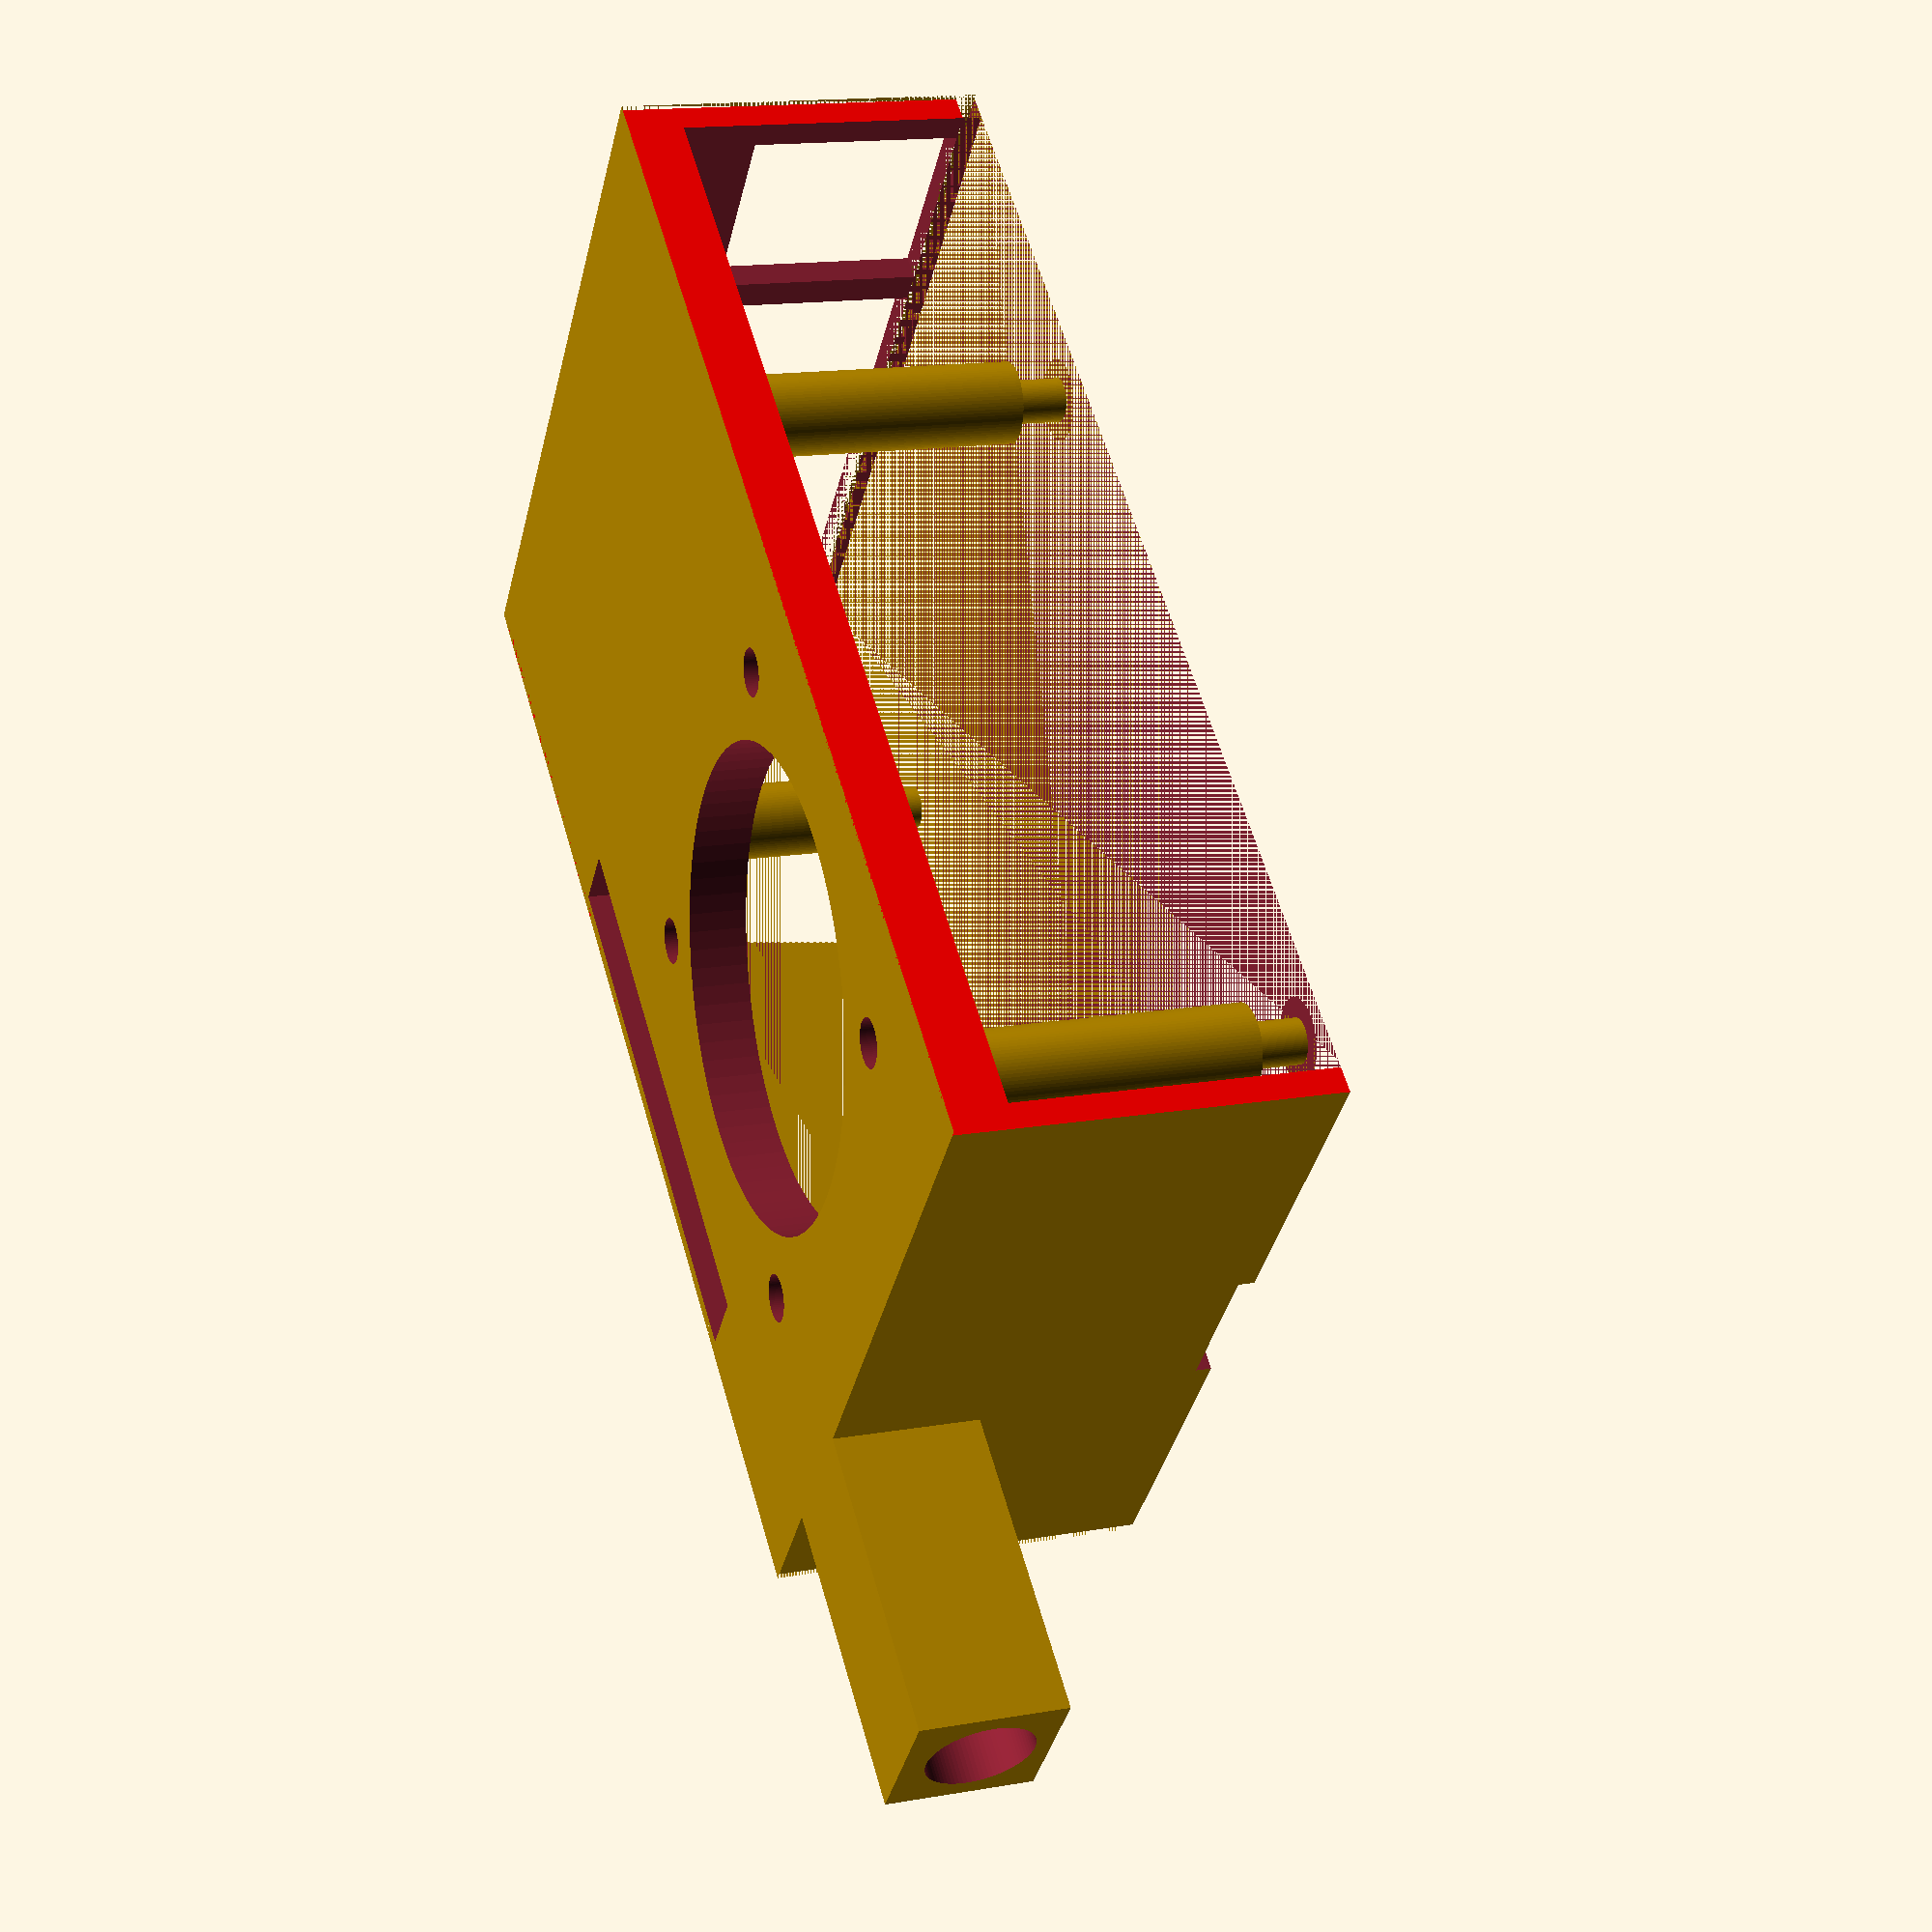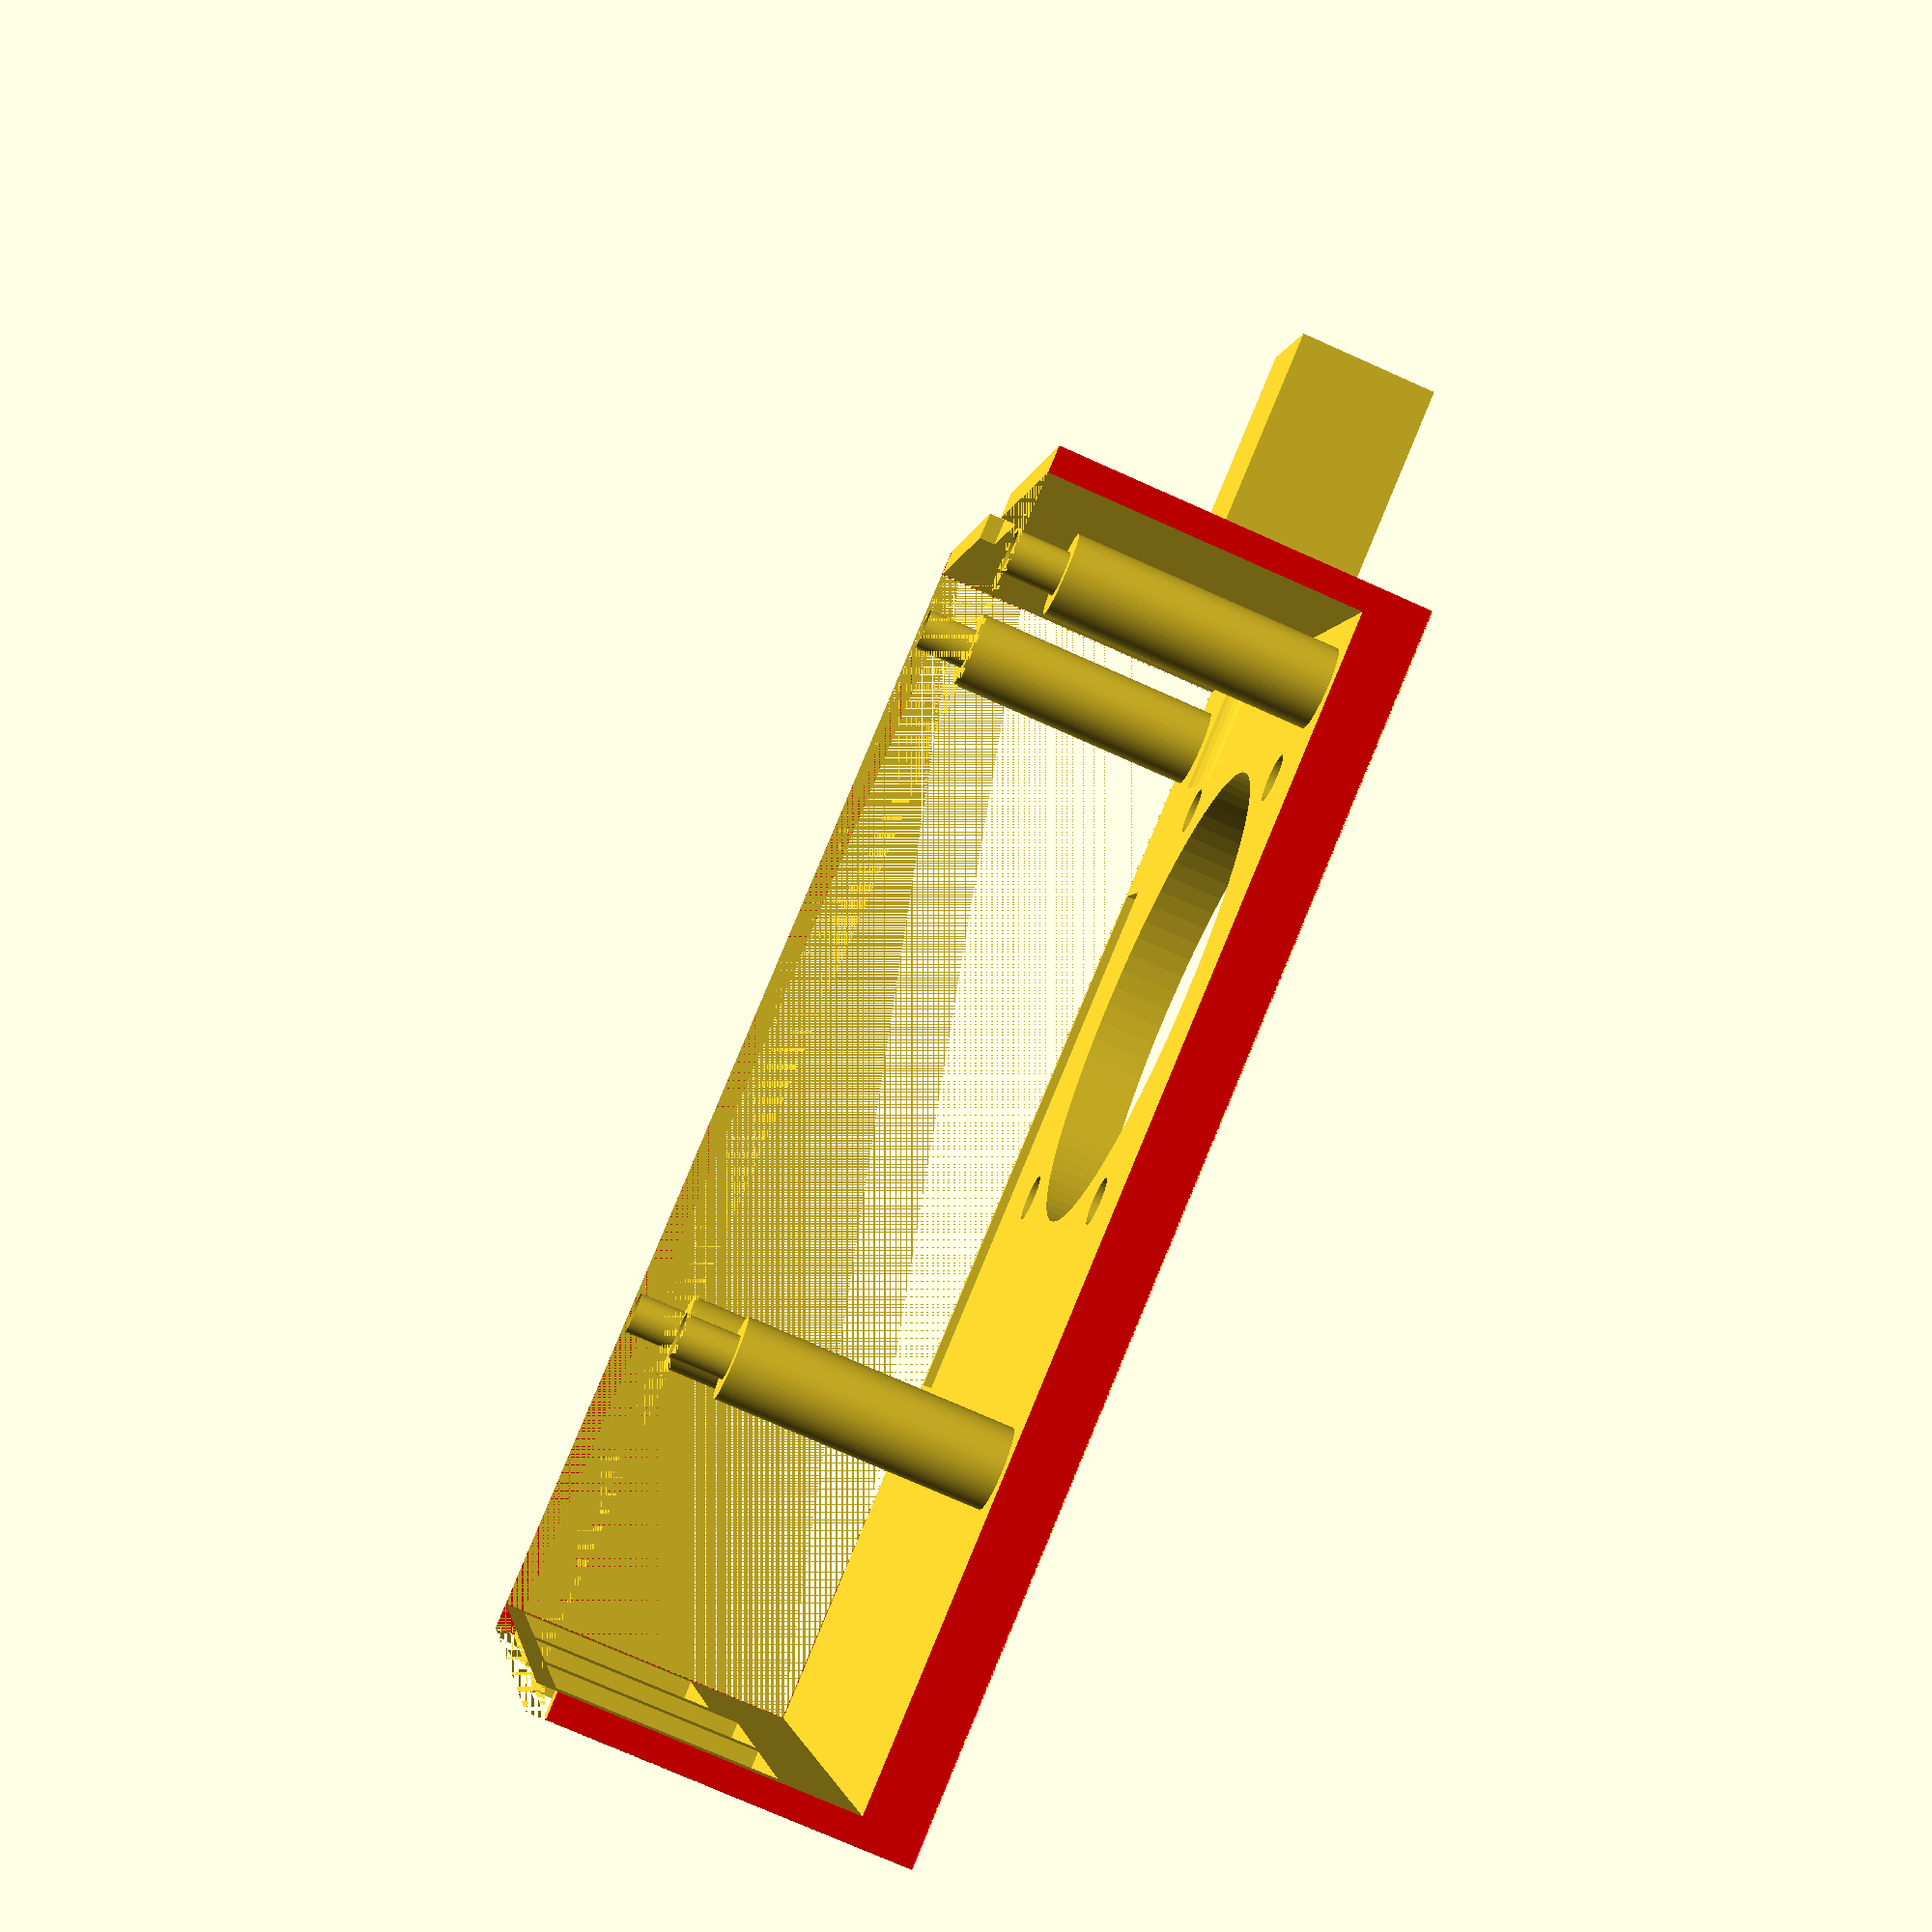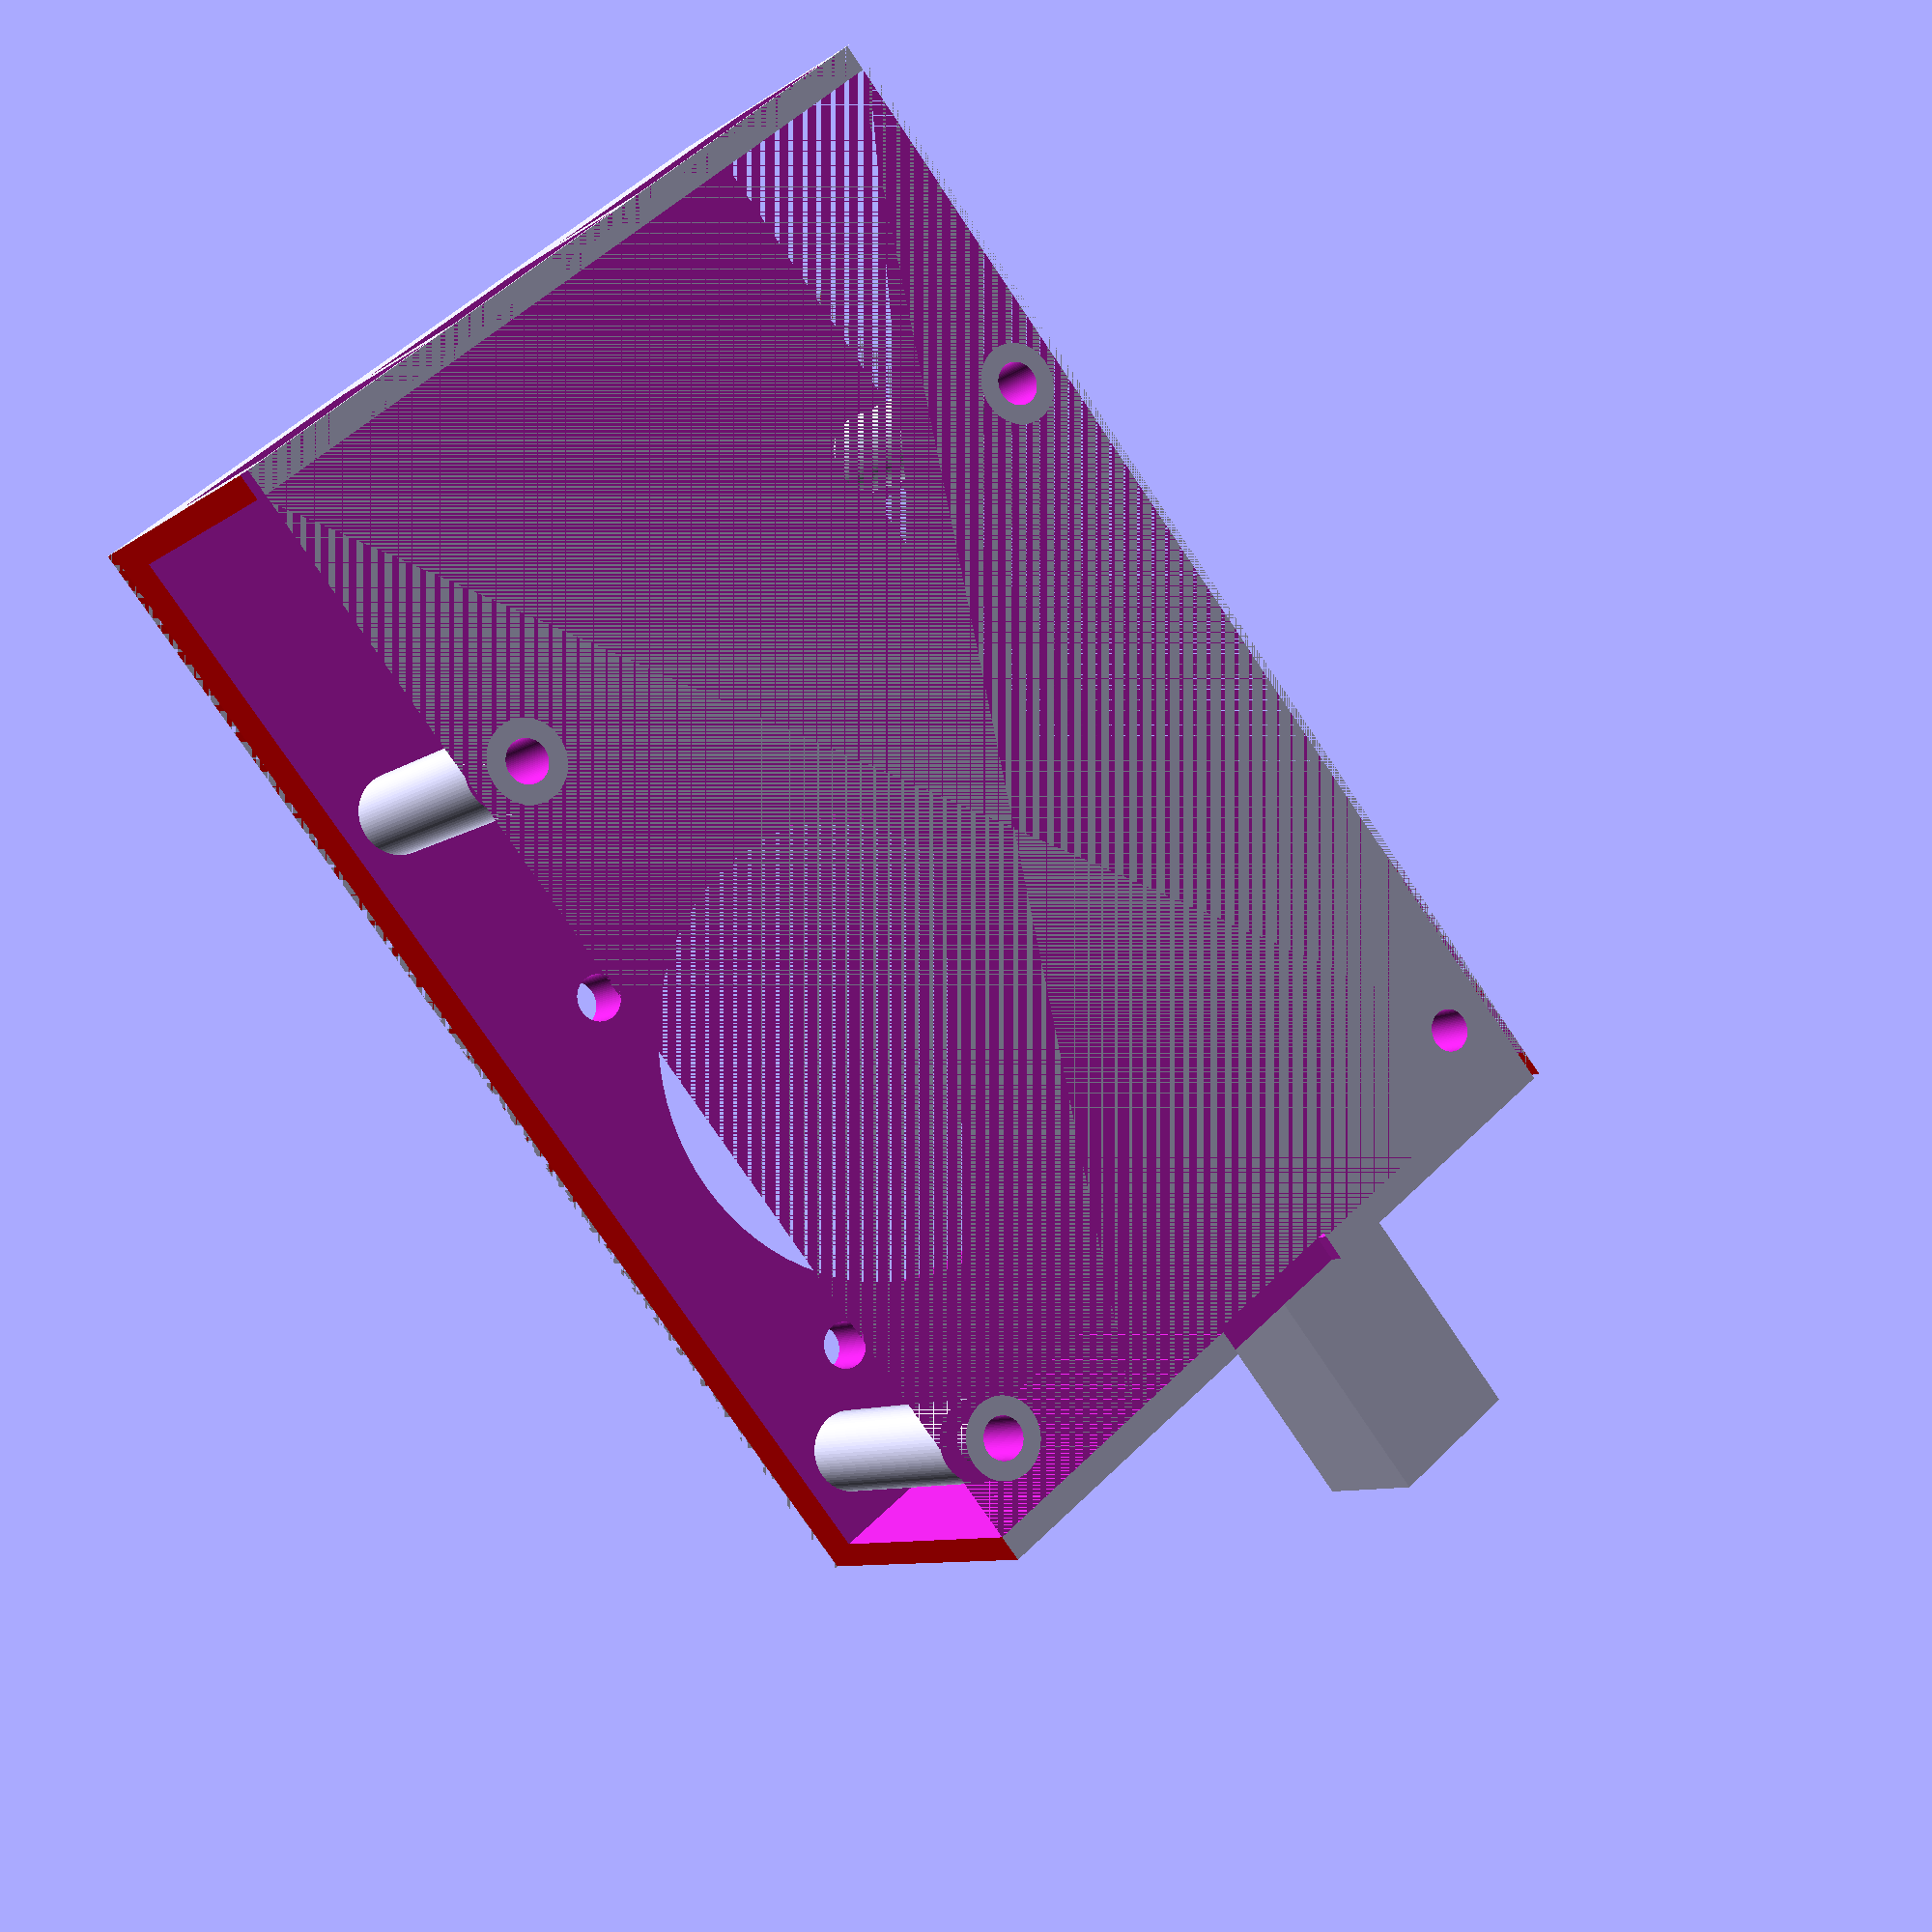
<openscad>
// Raspberry pi 3 / 4 model case by pkoehlers

// Original copyright / license notice:
// Raspberry pi 4 model case by George Onoufriou (Raven, GeorgeRaven, Archer) C 2019-06-30
// please see licence in project root https://github.com/DreamingRaven/RavenSCAD/blob/master/LICENSE

// |-=========---------| <-The back right of the board is the point everything else is relative to
// | o            o    |
// | o            o    |
// ||_|----------------|

/* [General] */

// currently only RPI3b and 4 are supported: RPI3b is supported as 3, any other value is for RPI4
// Raspberry Pi model
rpi_model = 4; // [3, 4]
render_part = "top"; // ["top", "bottom", "all"]

// Further value e.g. for the pi will be increased by this tolerance to make it fit more easily
tolerance = 1.2;

// how detailed the circular components are
$fn = 80; 


// add holder for the external zigbee antenna
antenna_connector_enabled=true;

/* [Advanced measures] */

// the space for the board itself only
board_thickness = 1.5; 
// the min space that the throughhole components require underneath
pin_space = 3;
//thickness of the case
case_thickness = 2;
// this is the length of the pi board only
pil = 85.5; 
// this is the width / depth of the pi board only
pid = 56;

/* [fan mount options] */
// the diameter of the fan holes
fan_pin_diam = 3.5;
// the offset of the fan from the right
fan_position_x = 44.3; 
// the offset of the fan from the top
fan_position_y = 17; 
// the distance between the mount holes
fan_pin_distance = 32; 

/* [antenna options] */
// defines how far from the edge of the case the holder will be placed
antenna_position_y=11; 
// how far the holder will stand out
antenna_holder_length = 27;
// diameter of the antenna connector
antenna_connector_diameter = 8;
// extra space for the connector
antenna_connector_spacing = 1.5;

/* [cutout options] */
poe_cutout_enabled = false;
camera_cutout_enabled = false;
display_cutout_enabled = false;

module __Customizer_Limit__ () {}  

extension = 50; // extension to lengths so case can be subtractiveley created
inhibitionzone_height = 22; // creates an inhibition zone for surface components

pih = board_thickness;
sd_height = pin_space + case_thickness + board_thickness; // is how tall the sd card part sticking out is so if you increase it will cut more out for case
mount_pin_height = 2*board_thickness + 2*case_thickness + pin_space + inhibitionzone_height;//31; // this is the most awkward one of the set as it sets the mount point pin size

antenna_connector_case_width=antenna_connector_diameter+(antenna_connector_spacing*2);


if (render_part == "top") {
    topCase();
}
if (render_part == "bottom") {
    bottomCase();
}
if (render_part == "all") {
    full_case_for_debugging();
}



module topCase() {
    difference() {
     translate([0,0,inhibitionzone_height + case_thickness + board_thickness]) rotate([0,180,0]) intersection(){ // top of case
      rpi4_case();
      topSelector();
    }
    topCaseTolerance();
    translate([0, pid + case_thickness, 0])
    topCaseTolerance();
}
}
module bottomCase() {
    translate([30,0,case_thickness]) rotate([0,-90,0]) 
    difference(){ // bottom of case
      rpi4_case();
      topSelector();
    }
}

module full_case_for_debugging() {
    translate([-pil,pid+case_thickness*2+5]) rpi4_case(); // the whole unsplit case
    translate([extension+17.44,pid+case_thickness*2+5,0]) rpi4(); // the raspberry pi 4 and associated tolerances
}

// here follows all the modules used to generate what you want.
module topSelector()
{
  difference(){ // this difference selects the top and bottom parts of the case with a small lip for the IO
    translate([-case_thickness,0,0]) cube([tolerance*2+pil+2*case_thickness+antenna_holder_length,pid+tolerance*2,pin_space+inhibitionzone_height+case_thickness+tolerance]);  // test hull
    translate([-case_thickness,0,0]) cube([case_thickness,pid+case_thickness*2,board_thickness]);
  }
}

module topCaseTolerance() {
    translate([0,0,inhibitionzone_height]) rotate([0,180,0])
    translate([-case_thickness,0,-case_thickness*2])
      color ("#F00") cube([pil+case_thickness*2+tolerance+2,tolerance/2,inhibitionzone_height+case_thickness*2+tolerance*2]);
}

module rpi4_case()
{
  difference(){ // subtracts the rpi4 model from a cube to generate the case
    translate([-case_thickness,-case_thickness,-(case_thickness + pin_space)])
     union() {
             cube([pil+(2*case_thickness)+tolerance*2,
      pid+(2*case_thickness)+tolerance*2,
      pin_space+inhibitionzone_height+board_thickness+(2*case_thickness)+tolerance*2]); // the case itself
      if( antenna_connector_enabled) {
         translate([pil+tolerance*2, antenna_position_y, inhibitionzone_height+board_thickness-(antenna_connector_diameter)+(2*case_thickness) + tolerance*2])
        cube([antenna_holder_length,antenna_connector_case_width,antenna_connector_case_width]);
                  //antenna holder outer body
      }
     }

    union(){
      rpi4();
      pins(); // generating the pins themselves so the holes can be inhibited
    }
  }
}

module rpi4(){
  
  difference(){ // this creates the mount holes
    
    translate([0,0,board_thickness]){ // two translations cancel out but make maths simpler before they do
      translate([0,0,-(board_thickness)]) // the translation which ^ cancels out
      {
        cube([pil+tolerance*2,pid+tolerance*2,board_thickness+tolerance*2]); // the board only (not the underpins)
      }
      scale([1.03,1.03,1.03]) {
      // these are the big surface level components
      usb_width = 14.7;
      ethernet_width = 17.9;

      if (rpi_model == 3) {

          translate([-(2.81+extension),2.15,0]) cube([17.44+extension,usb_width,15.6]);  // USB 3.0
          translate([-(2.81+extension),22.6-(ethernet_width-usb_width),0]) cube([17.44+extension,usb_width,15.6]);  // USB 2.0
          translate([-(2.81+extension),39.6-(ethernet_width-usb_width),0]) cube([21.3+extension,ethernet_width,13.6]);   // Ethernet port
          translate([67.1,55,0]) cube([12.2,7.4+extension,4.5]);                     // USB micro power
          translate([42.3,50,0]) cube([17.5,7.8+extension,7.4]);                    // HDMI
          
      } else {
          translate([-(2.81+extension),2.15,0]) cube([21.3+extension,ethernet_width,13.6]);   // Ethernet port
          translate([-(2.81+extension),22.6,0]) cube([17.44+extension,usb_width,15.6]);  // USB 3.0
          translate([-(2.81+extension),39.6,0]) cube([17.44+extension,usb_width,15.6]);  // USB 2.0
          translate([67.1,55,0]) cube([12.2,7.4+extension,4.5]);                     // USB type c power
          translate([54.5,50,0]) cube([8.5,7.8+extension,4.5]);                    // Micro HDMI0
          translate([40.7,50,0]) cube([8.5,7.8+extension,4.5]);                    // Micro HDMI1
      }
      translate([27.36,1,0]) cube([40.7,5.0,8.6+extension]);                    // GPIO pins
      if(poe_cutout_enabled) {
          translate([21,7.15,0]) cube([5.0,5.0,8.6+extension]);                     // Power over ethernet pins
      }
      translate([48.0,16.3,0]) cube([15.0,15.0,2.5]);                           // cpu
      translate([67.5,6.8,0]) cube([10.8,13.1,1.8]);                            // onboard wifi
      
      if(display_cutout_enabled) {
          translate([79,17.3,0]) cube([2.5,22.15,5.4+extension]);                   // display connector
      }
      if(camera_cutout_enabled) {
          translate([37.4,34.1,0]) cube([2.5,22.15,5.4+extension]);                 // CSI camera connector
      }
      translate([26.9,43.55,0]) cube([8.5,14.95+extension,6.9]);                  // Audio jack
      translate([85,22.4,-(board_thickness+sd_height)]) cube([2.55+extension,11.11,sd_height+tolerance]); // SD card (poking out)
      }
      //following lines are the cutout for the antenna holder
      if(antenna_connector_enabled) {
        antenna_holder_cutout();
      }
      translate([fan_position_x,fan_position_y,0]) cylinder(extension,d=fan_pin_diam, center=false);                            // fan mount top-r
      translate([fan_position_x,fan_position_y+fan_pin_distance,0]) cylinder(extension,d=fan_pin_diam, center=false);                 // fan mount bot-r
      translate([fan_position_x+fan_pin_distance,fan_position_y,0]) cylinder(extension,d=fan_pin_diam, center=false);                 // fan mount top-l
      translate([fan_position_x+fan_pin_distance,fan_position_y+fan_pin_distance,0]) cylinder(extension,d=fan_pin_diam, center=false);      // fan mount bot-l
      translate([fan_position_x+0.5*fan_pin_distance,fan_position_y+0.5*fan_pin_distance,0]) cylinder(extension,d=fan_pin_distance+fan_pin_diam, center=false);      // fan air hole
      translate([53,7.8,0]){ scale([10,1,1]){

        translate([0,0,-extension-board_thickness-pin_space])  cylinder(extension,d=5, center=false);      // under-side air hole
        translate([0,10,-extension-board_thickness-pin_space]) cylinder(extension,d=5, center=false);      // under-side air hole
        translate([0,20,-extension-board_thickness-pin_space]) cylinder(extension,d=5, center=false);      // under-side air hole
        translate([0,30,-extension-board_thickness-pin_space]) cylinder(extension,d=5, center=false);      // under-side air hole
        translate([0,40,-extension-board_thickness-pin_space]) cylinder(extension,d=5, center=false);      // under-side air hole
             translate([pil, 0, inhibitionzone_height+board_thickness+case_thickness-(antenna_connector_case_width)])
            rotate([0,90,0])
            translate([-antenna_connector_diameter /2 - 1, antenna_connector_diameter /2 + 1,0])
            cylinder(h=antenna_holder_length, r = antenna_connector_diameter/2);
      }
      }

      difference(){ // this creates the mount points around the mount holes esp the underneath ones
        union(){
          translate([0,0,0]) cube([pil+tolerance*2,pid+tolerance*2,inhibitionzone_height]);                           // cpu
          translate([0,0,-(pin_space+board_thickness)]) cube([pil+tolerance*2,pid+tolerance*2,pin_space]); // underpins only
        }
        mounts(); // the material which is above and below the board to keep it in place which the pins go through
      }
    } // end of translation cancel
  pins(); // the hole which will be screwed into to put both halves of the case and board together
  
  }
  
}
module antenna_holder_cutout() {
    pos_x = pil - case_thickness + tolerance;
    pos_y = antenna_position_y + antenna_connector_diameter/4 + antenna_connector_spacing;
    pos_z = inhibitionzone_height+board_thickness+case_thickness-(antenna_connector_diameter) + antenna_connector_spacing / 2 + tolerance*2;
    height = antenna_holder_length + case_thickness;
    diameter = antenna_connector_diameter;
    
    translate([pos_x, pos_y, pos_z])
    rotate([0,90,0])
    cylinder(h=height, d = diameter);
      
    translate([pos_x - 6, pos_y, pos_z])
    rotate([0,90,0])
    cylinder(h=height - 2.5, d = diameter+ 2.5);
}
module mounts(){
  translate([1.25 + tolerance,1.25 + tolerance,(0.5*mount_pin_height)-(board_thickness+case_thickness+pin_space)]){ // this is to move all the pins
          translate([22.2,2,0]) cylinder(mount_pin_height,d=6, center=true);     // mount top-r
          translate([22.2,51.1,0]) cylinder(mount_pin_height,d=6, center=true);  // mount bot-r
          translate([80.2,2,0]) cylinder(mount_pin_height,d=6, center=true);     // mount top-l
          translate([80.2,51.1,0]) cylinder(mount_pin_height,d=6, center=true);  // mount bot-l
        }
}

module pins(){
  translate([1.25 + tolerance,1.25 + tolerance,(0.5*mount_pin_height)-(board_thickness+case_thickness+pin_space)]){ // this is to move all the pins
    translate([22.2,2,0]) cylinder(mount_pin_height,d=3.2, center=true);     // hole  top-r
    translate([22.2,51.1,0]) cylinder(mount_pin_height,d=3.2, center=true);  // hole  bot-r
    translate([80.2,2,0]) cylinder(mount_pin_height,d=3.2, center=true);     // hole  top-l
    translate([80.2,51.1,0]) cylinder(mount_pin_height,d=3.2, center=true);  // hole  bot-l
  }
}

</openscad>
<views>
elev=344.8 azim=320.3 roll=249.6 proj=p view=wireframe
elev=75.3 azim=161.5 roll=66.0 proj=p view=solid
elev=8.1 azim=230.7 roll=331.6 proj=p view=wireframe
</views>
